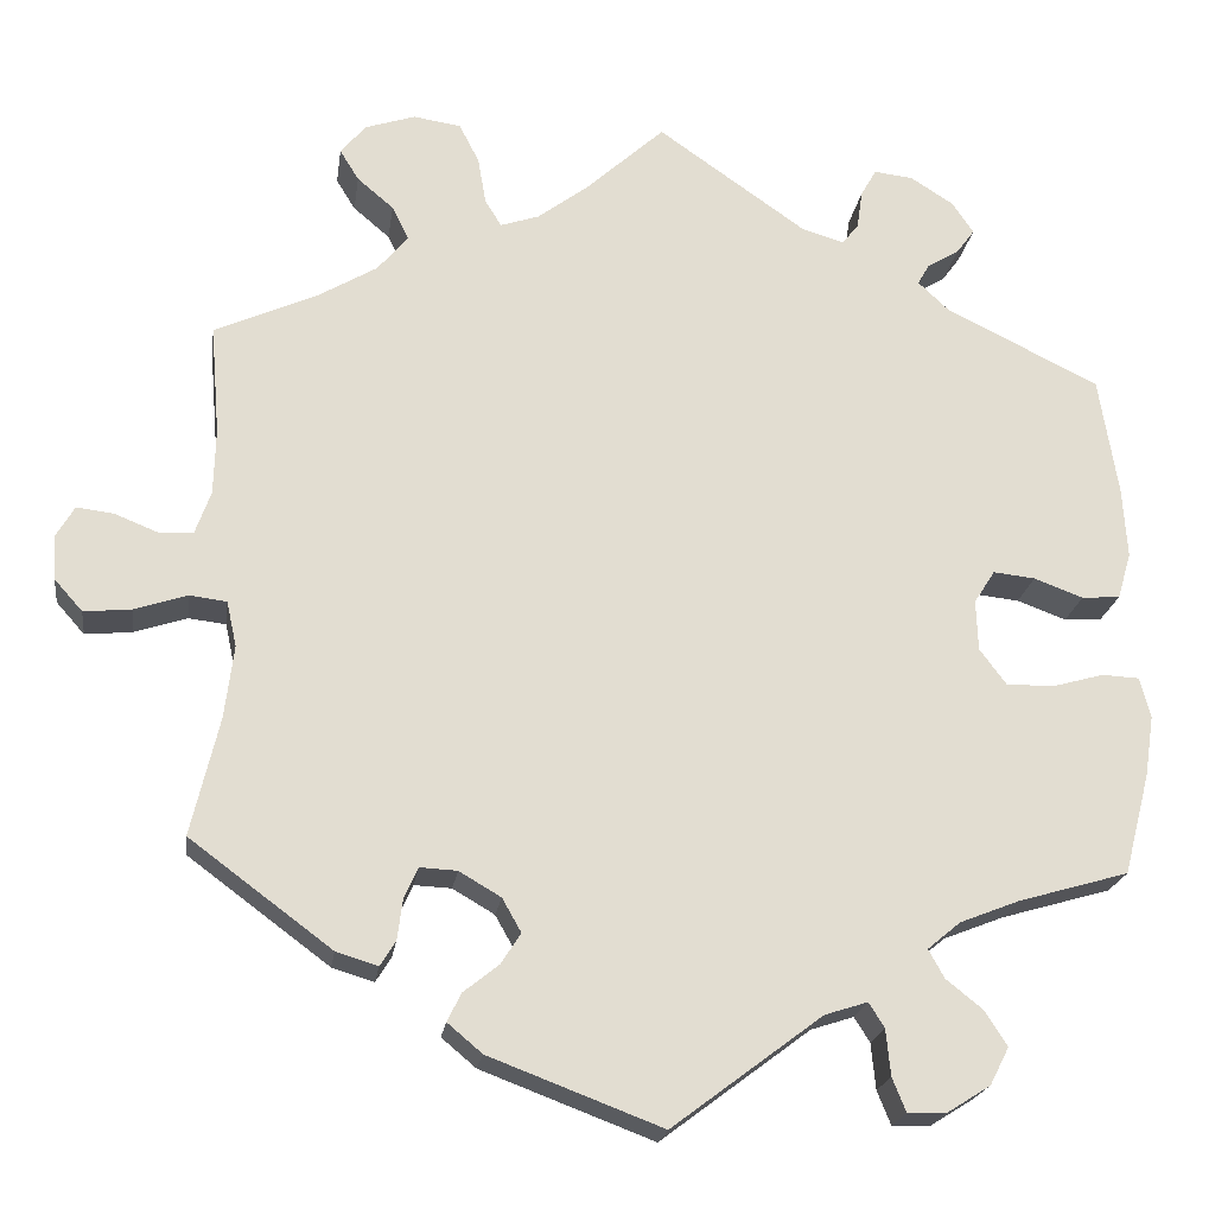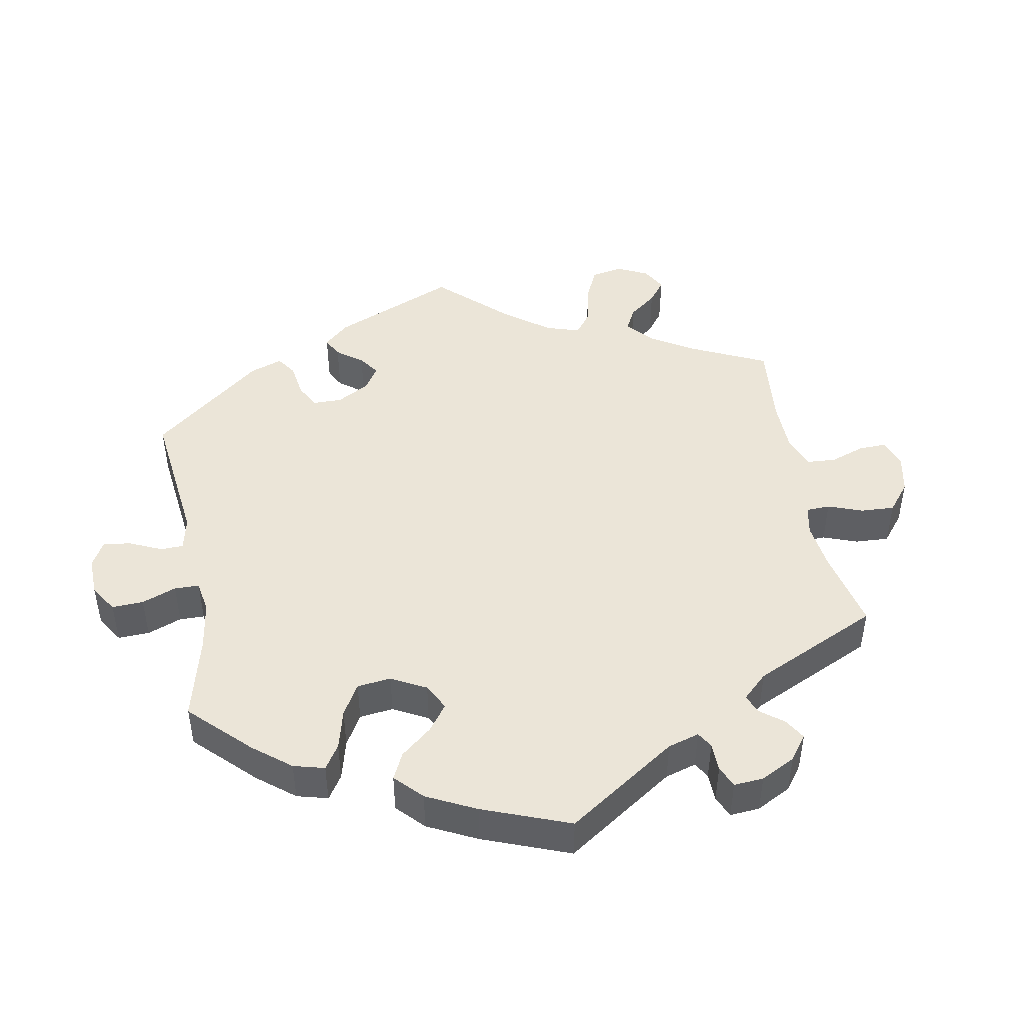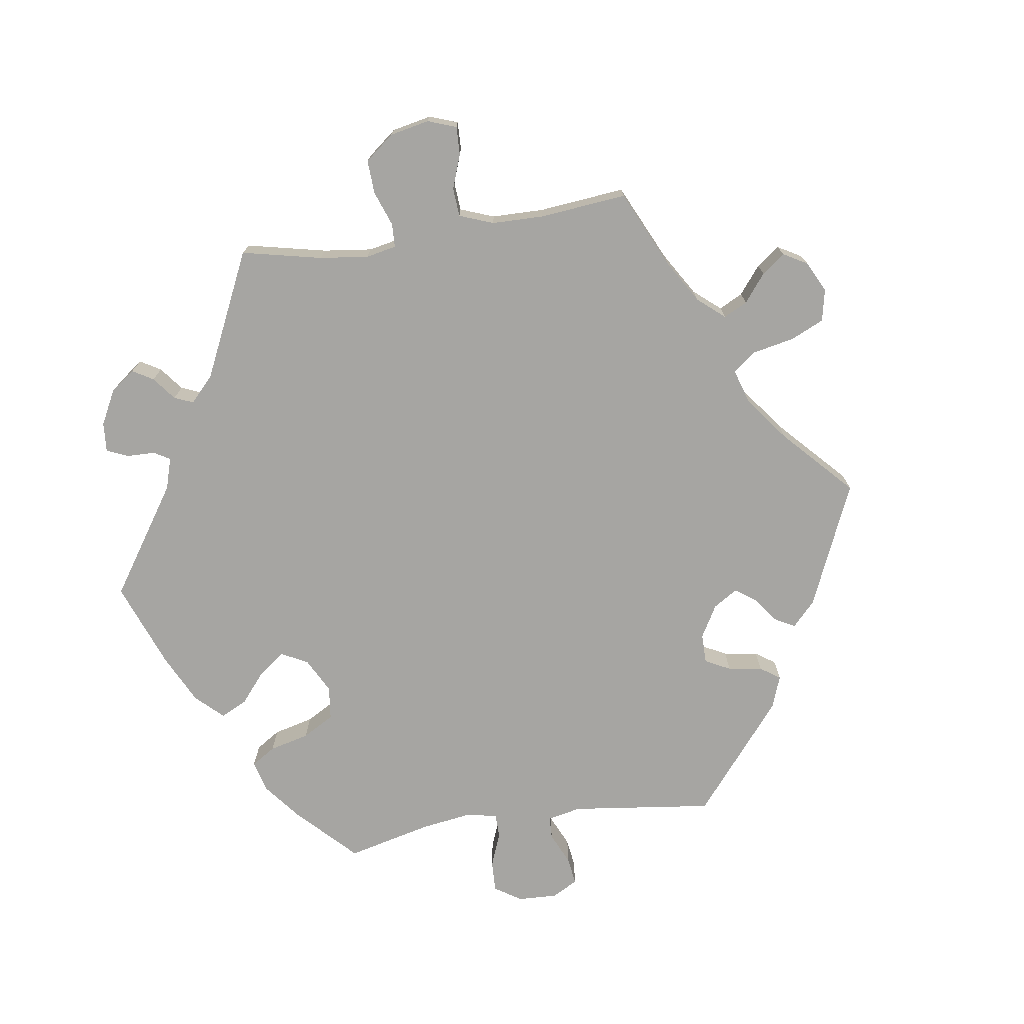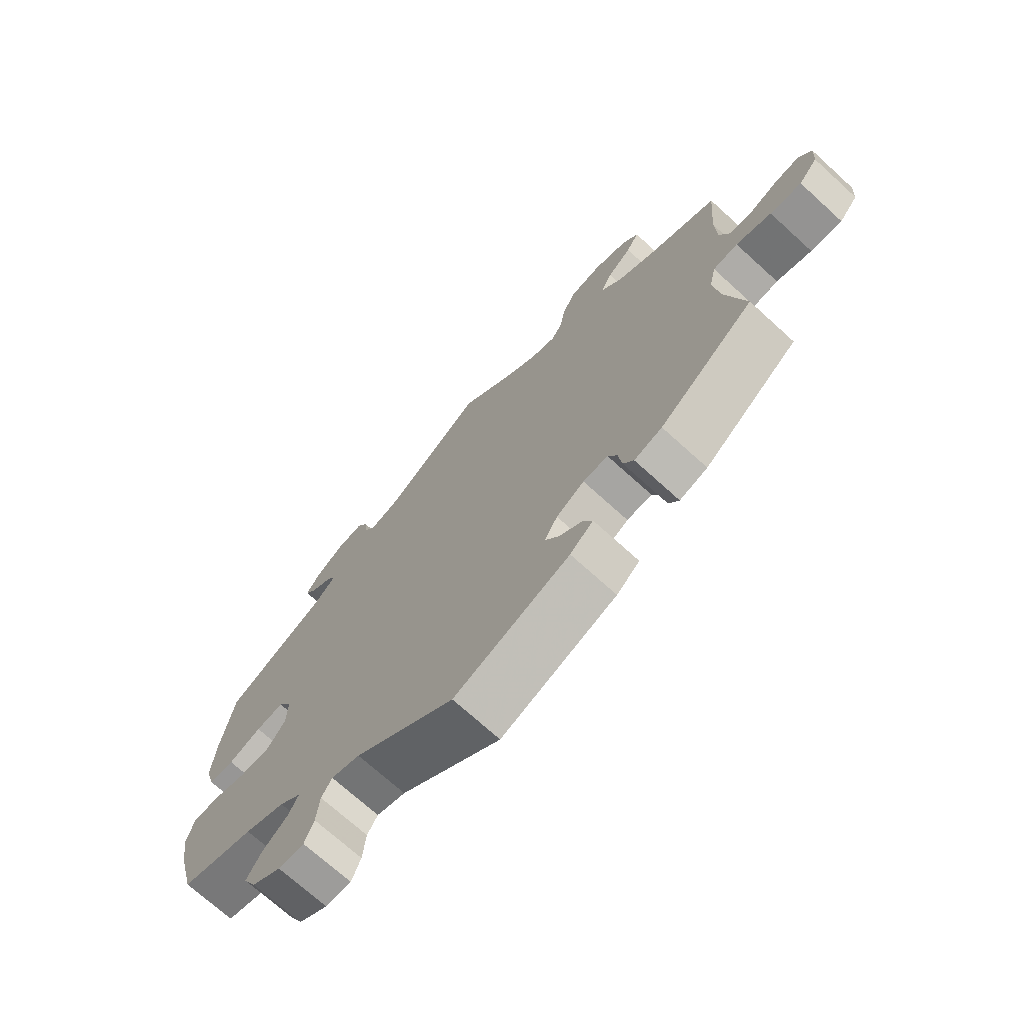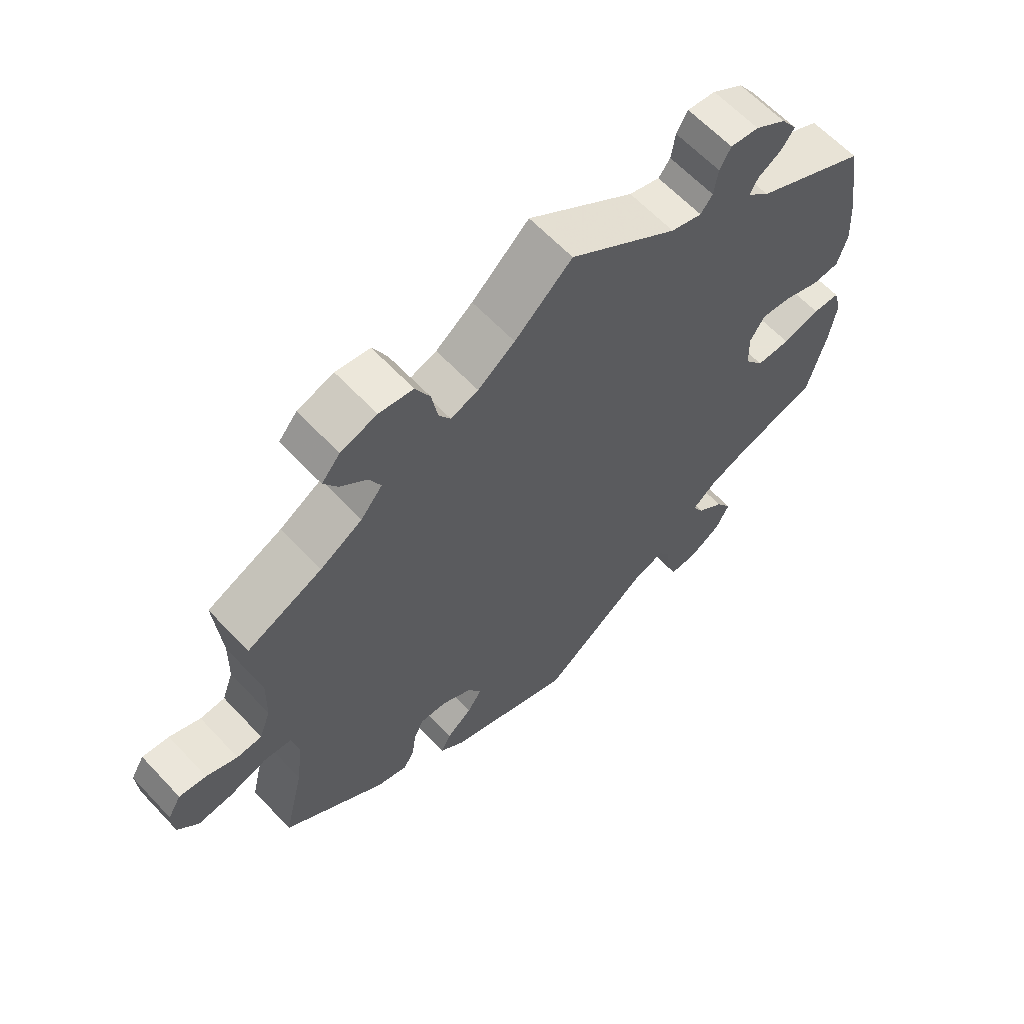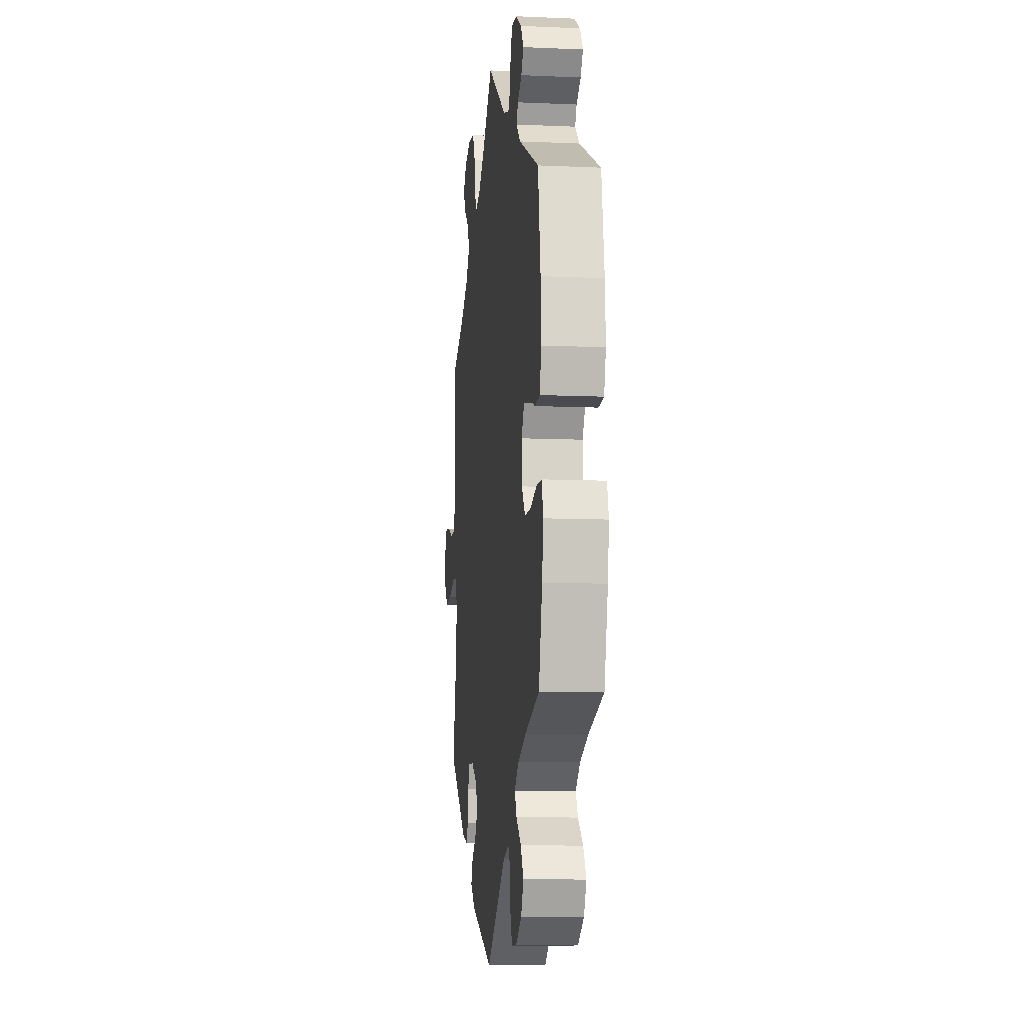
<metadata>
{"format":"obj","ext":"obj","renderer":"f3d","projection":"perspective","resolution":1024,"background":"white","views":[{"elev":-20.8,"azim":172.1,"up":"+Z"},{"elev":45.7,"azim":-70.4,"up":"+Y"},{"elev":-73.7,"azim":38.4,"up":"+Y"},{"elev":-71.4,"azim":47.7,"up":"+Z"},{"elev":62.6,"azim":136.9,"up":"+Z"},{"elev":-9.8,"azim":-96.5,"up":"+Z"}]}
</metadata>
<code>
v -0.331 0.07 0.372
v -0.297 0.07 0.404
v -0.31 0.07 0.427
v -0.345 0.07 0.448
v -0.365 0.07 0.475
v -0.341 0.07 0.51
v -0.294 0.07 0.54
v -0.251 0.07 0.545
v -0.234 0.07 0.515
v -0.228 0.07 0.473
v -0.21 0.07 0.45
v -0.163 0.07 0.464
v 0 0.07 0.578
v 0.087 0.07 0.499
v 0.143 0.07 0.457
v 0.185 0.07 0.443
v 0.203 0.07 0.472
v 0.212 0.07 0.524
v 0.234 0.07 0.567
v 0.286 0.07 0.575
v 0.341 0.07 0.557
v 0.369 0.07 0.524
v 0.348 0.07 0.49
v 0.308 0.07 0.456
v 0.29 0.07 0.419
v 0.323 0.07 0.379
v 0.387 0.07 0.341
v 0.501 0.07 0.29
v 0.491 0.07 0.168
v 0.493 0.07 0.096
v 0.51 0.07 0.049
v 0.548 0.07 0.047
v 0.595 0.07 0.066
v 0.636 0.07 0.071
v 0.656 0.07 0.037
v 0.653 0.07 -0.012
v 0.622 0.07 -0.047
v 0.57 0.07 -0.042
v 0.512 0.07 -0.023
v 0.471 0.07 -0.028
v 0.46 0.07 -0.078
v 0.47 0.07 -0.158
v 0.501 0.07 -0.288
v 0.345 0.07 -0.404
v 0.299 0.07 -0.418
v 0.282 0.07 -0.391
v 0.276 0.07 -0.345
v 0.261 0.07 -0.312
v 0.22 0.07 -0.314
v 0.174 0.07 -0.341
v 0.153 0.07 -0.378
v 0.175 0.07 -0.412
v 0.214 0.07 -0.443
v 0.229 0.07 -0.474
v 0.191 0.07 -0.506
v 0.001 0.07 -0.578
v -0.164 0.07 -0.454
v -0.211 0.07 -0.439
v -0.228 0.07 -0.466
v -0.233 0.07 -0.517
v -0.248 0.07 -0.554
v -0.29 0.07 -0.553
v -0.338 0.07 -0.523
v -0.359 0.07 -0.482
v -0.335 0.07 -0.444
v -0.294 0.07 -0.411
v -0.277 0.07 -0.38
v -0.313 0.07 -0.35
v -0.379 0.07 -0.324
v -0.5 0.07 -0.289
v -0.529 0.07 -0.177
v -0.539 0.07 -0.11
v -0.527 0.07 -0.066
v -0.486 0.07 -0.064
v -0.429 0.07 -0.08
v -0.377 0.07 -0.08
v -0.348 0.07 -0.041
v -0.346 0.07 0.015
v -0.369 0.07 0.051
v -0.415 0.07 0.046
v -0.469 0.07 0.026
v -0.511 0.07 0.029
v -0.526 0.07 0.08
v -0.521 0.07 0.158
v -0.5 0.07 0.289
v -0.331 0 0.372
v -0.297 0 0.404
v -0.31 0 0.427
v -0.345 0 0.448
v -0.365 0 0.475
v -0.341 0 0.51
v -0.294 0 0.54
v -0.251 0 0.545
v -0.234 0 0.515
v -0.228 0 0.473
v -0.21 0 0.45
v -0.163 0 0.464
v 0 0 0.578
v 0.087 0 0.499
v 0.143 0 0.457
v 0.185 0 0.443
v 0.203 0 0.472
v 0.212 0 0.524
v 0.234 0 0.567
v 0.286 0 0.575
v 0.341 0 0.557
v 0.369 0 0.524
v 0.348 0 0.49
v 0.308 0 0.456
v 0.29 0 0.419
v 0.323 0 0.379
v 0.387 0 0.341
v 0.501 0 0.29
v 0.491 0 0.168
v 0.493 0 0.096
v 0.51 0 0.049
v 0.548 0 0.047
v 0.595 0 0.066
v 0.636 0 0.071
v 0.656 0 0.037
v 0.653 0 -0.012
v 0.622 0 -0.047
v 0.57 0 -0.042
v 0.512 0 -0.023
v 0.471 0 -0.028
v 0.46 0 -0.078
v 0.47 0 -0.158
v 0.501 0 -0.288
v 0.345 0 -0.404
v 0.299 0 -0.418
v 0.282 0 -0.391
v 0.276 0 -0.345
v 0.261 0 -0.312
v 0.22 0 -0.314
v 0.174 0 -0.341
v 0.153 0 -0.378
v 0.175 0 -0.412
v 0.214 0 -0.443
v 0.229 0 -0.474
v 0.191 0 -0.506
v 0.001 0 -0.578
v -0.164 0 -0.454
v -0.211 0 -0.439
v -0.228 0 -0.466
v -0.233 0 -0.517
v -0.248 0 -0.554
v -0.29 0 -0.553
v -0.338 0 -0.523
v -0.359 0 -0.482
v -0.335 0 -0.444
v -0.294 0 -0.411
v -0.277 0 -0.38
v -0.313 0 -0.35
v -0.379 0 -0.324
v -0.5 0 -0.289
v -0.529 0 -0.177
v -0.539 0 -0.11
v -0.527 0 -0.066
v -0.486 0 -0.064
v -0.429 0 -0.08
v -0.377 0 -0.08
v -0.348 0 -0.041
v -0.346 0 0.015
v -0.369 0 0.051
v -0.415 0 0.046
v -0.469 0 0.026
v -0.511 0 0.029
v -0.526 0 0.08
v -0.521 0 0.158
v -0.5 0 0.289
f 84 85 1
f 83 84 1 2
f 80 81 82 83
f 79 80 83 2
f 78 79 2
f 77 78 2
f 72 73 74 75
f 72 75 76
f 69 70 71 72
f 68 69 72 76
f 67 68 76 77
f 63 64 65 66
f 63 66 67
f 62 63 67
f 59 60 61 62
f 58 59 62 67
f 57 58 67 77
f 52 53 54 55
f 51 52 55 56
f 50 51 56 57
f 44 45 46 47
f 42 43 44 47
f 41 42 47 48
f 40 41 48 49
f 36 37 38 39
f 34 35 36 39
f 32 33 34 39
f 31 32 39 40
f 30 31 40 49
f 27 28 29
f 26 27 29 30
f 25 26 30 49
f 21 22 23 24
f 21 24 25
f 20 21 25
f 17 18 19 20
f 16 17 20 25
f 12 13 14
f 11 12 14 15
f 7 8 9 10
f 7 10 11
f 6 7 11
f 3 4 5 6
f 2 3 6 11
f 16 25 49 50
f 16 50 57 77
f 15 16 77
f 2 11 15 77
f 86 170 169
f 87 86 169 168
f 168 167 166 165
f 87 168 165 164
f 87 164 163
f 87 163 162
f 160 159 158 157
f 161 160 157
f 157 156 155 154
f 161 157 154 153
f 162 161 153 152
f 151 150 149 148
f 152 151 148
f 152 148 147
f 147 146 145 144
f 152 147 144 143
f 162 152 143 142
f 140 139 138 137
f 141 140 137 136
f 142 141 136 135
f 132 131 130 129
f 132 129 128 127
f 133 132 127 126
f 134 133 126 125
f 124 123 122 121
f 124 121 120 119
f 124 119 118 117
f 125 124 117 116
f 134 125 116 115
f 114 113 112
f 115 114 112 111
f 134 115 111 110
f 109 108 107 106
f 110 109 106
f 110 106 105
f 105 104 103 102
f 110 105 102 101
f 99 98 97
f 100 99 97 96
f 95 94 93 92
f 96 95 92
f 96 92 91
f 91 90 89 88
f 96 91 88 87
f 135 134 110 101
f 162 142 135 101
f 162 101 100
f 162 100 96 87
f 1 86 87 2
f 2 87 88 3
f 3 88 89 4
f 4 89 90 5
f 5 90 91 6
f 6 91 92 7
f 7 92 93 8
f 8 93 94 9
f 9 94 95 10
f 10 95 96 11
f 11 96 97 12
f 12 97 98 13
f 13 98 99 14
f 14 99 100 15
f 15 100 101 16
f 16 101 102 17
f 17 102 103 18
f 18 103 104 19
f 19 104 105 20
f 20 105 106 21
f 21 106 107 22
f 22 107 108 23
f 23 108 109 24
f 24 109 110 25
f 25 110 111 26
f 26 111 112 27
f 27 112 113 28
f 28 113 114 29
f 29 114 115 30
f 30 115 116 31
f 31 116 117 32
f 32 117 118 33
f 33 118 119 34
f 34 119 120 35
f 35 120 121 36
f 36 121 122 37
f 37 122 123 38
f 38 123 124 39
f 39 124 125 40
f 40 125 126 41
f 41 126 127 42
f 42 127 128 43
f 43 128 129 44
f 44 129 130 45
f 45 130 131 46
f 46 131 132 47
f 47 132 133 48
f 48 133 134 49
f 49 134 135 50
f 50 135 136 51
f 51 136 137 52
f 52 137 138 53
f 53 138 139 54
f 54 139 140 55
f 55 140 141 56
f 56 141 142 57
f 57 142 143 58
f 58 143 144 59
f 59 144 145 60
f 60 145 146 61
f 61 146 147 62
f 62 147 148 63
f 63 148 149 64
f 64 149 150 65
f 65 150 151 66
f 66 151 152 67
f 67 152 153 68
f 68 153 154 69
f 69 154 155 70
f 70 155 156 71
f 71 156 157 72
f 72 157 158 73
f 73 158 159 74
f 74 159 160 75
f 75 160 161 76
f 76 161 162 77
f 77 162 163 78
f 78 163 164 79
f 79 164 165 80
f 80 165 166 81
f 81 166 167 82
f 82 167 168 83
f 83 168 169 84
f 84 169 170 85
f 85 170 86 1

</code>
